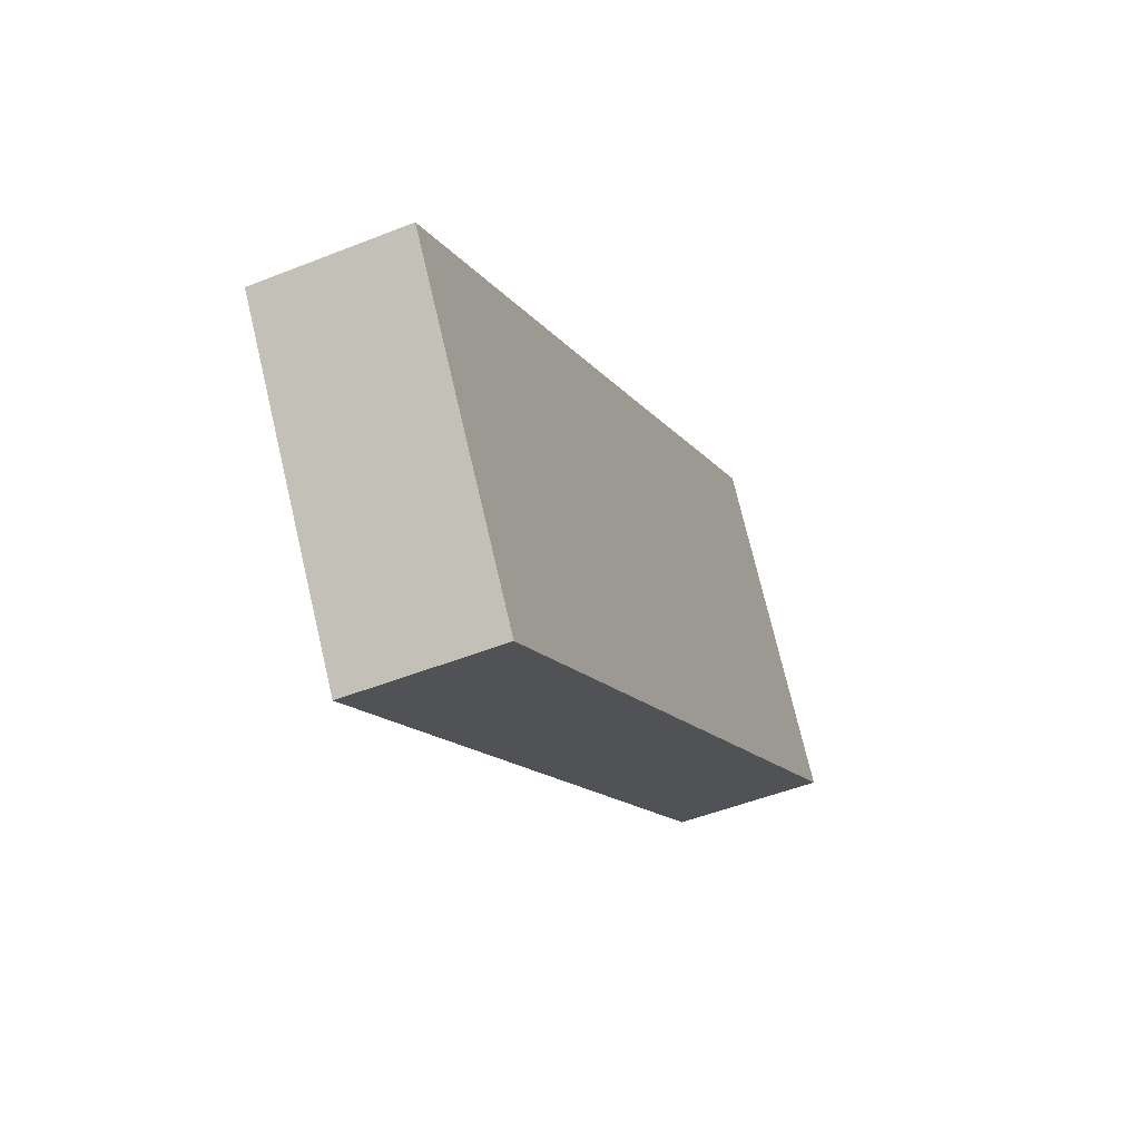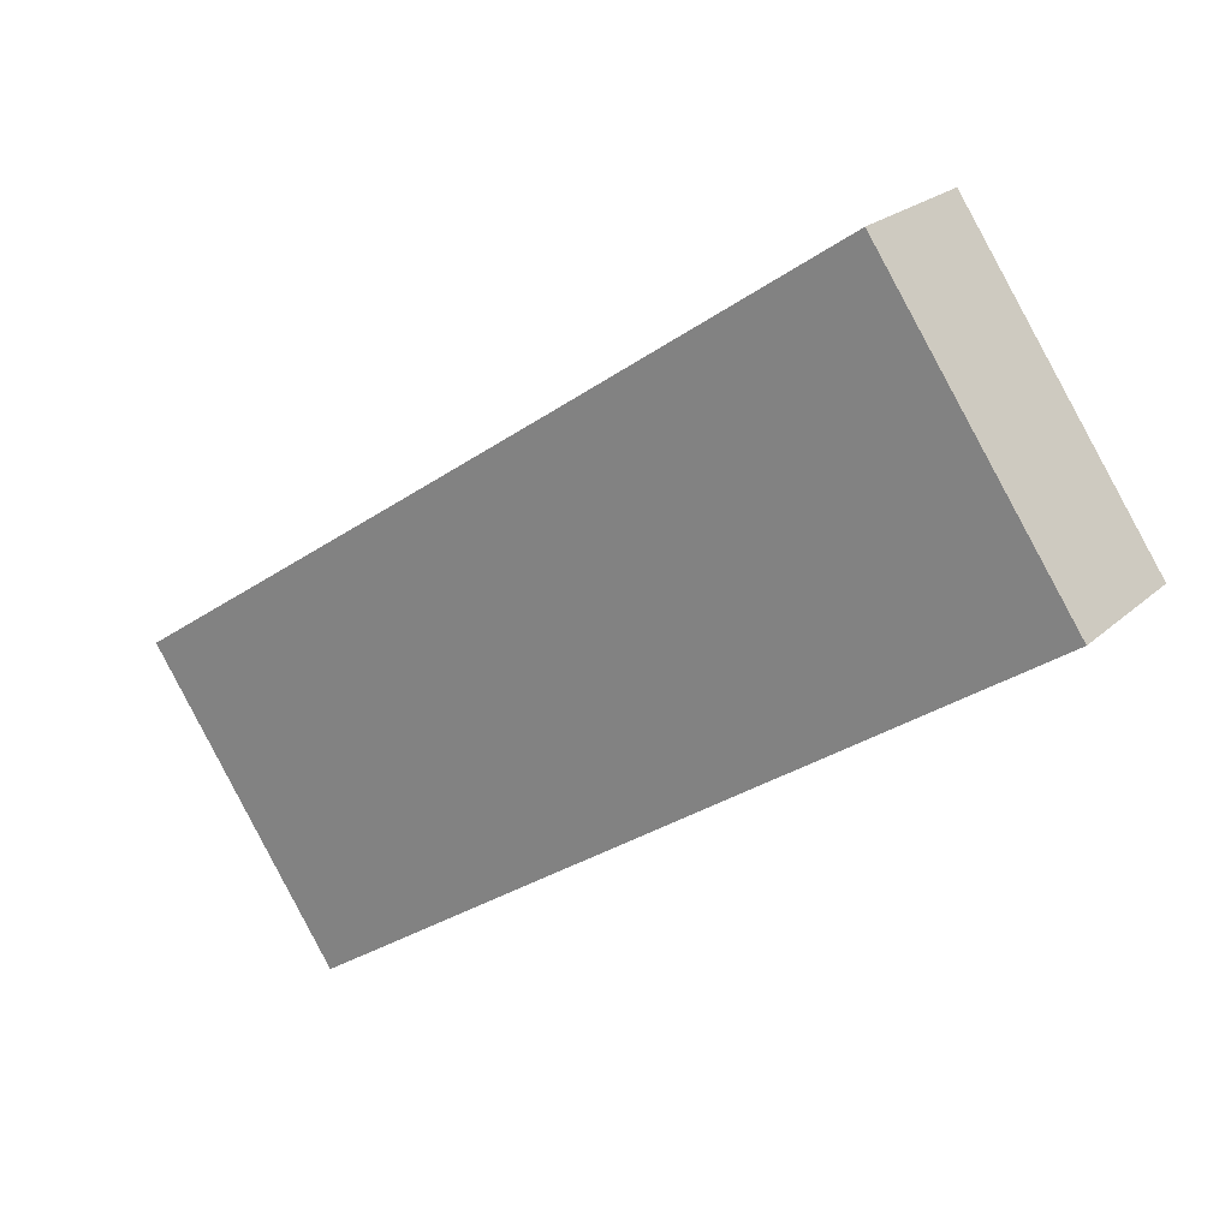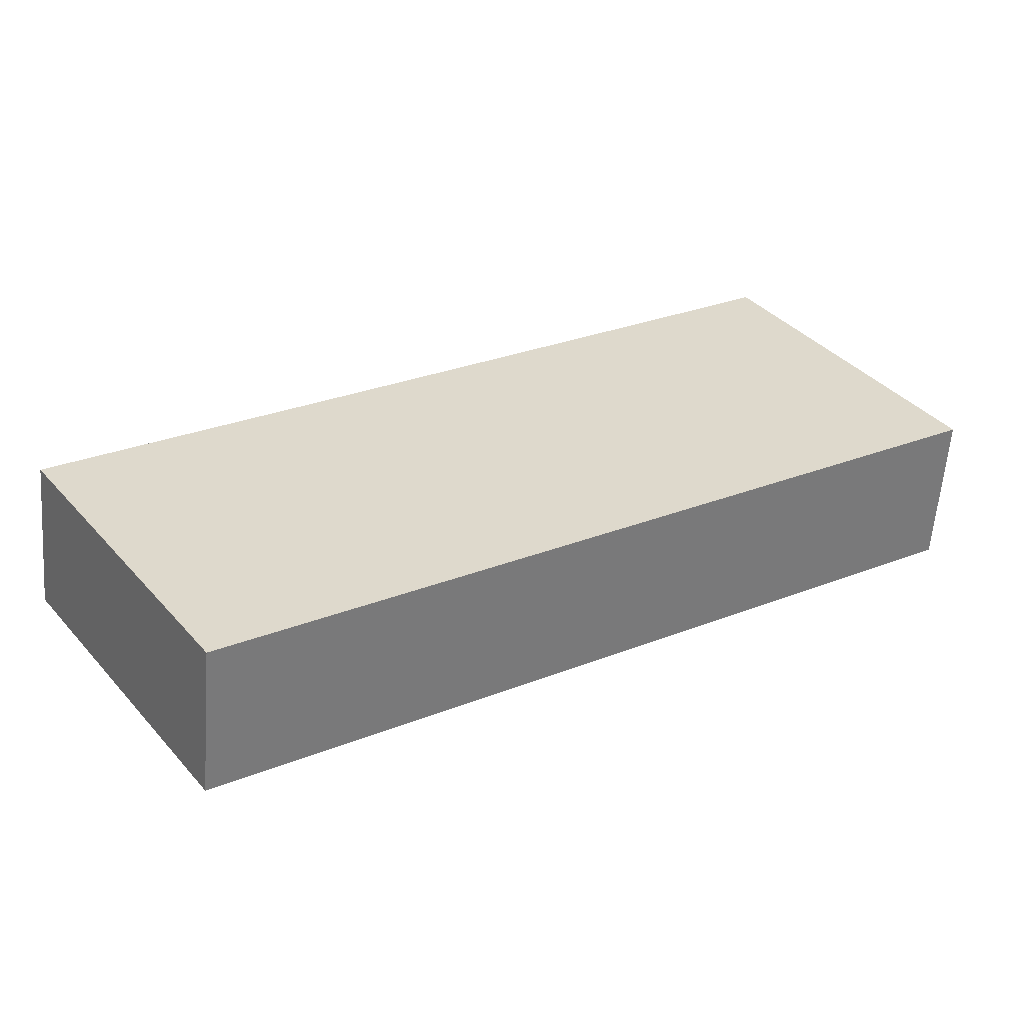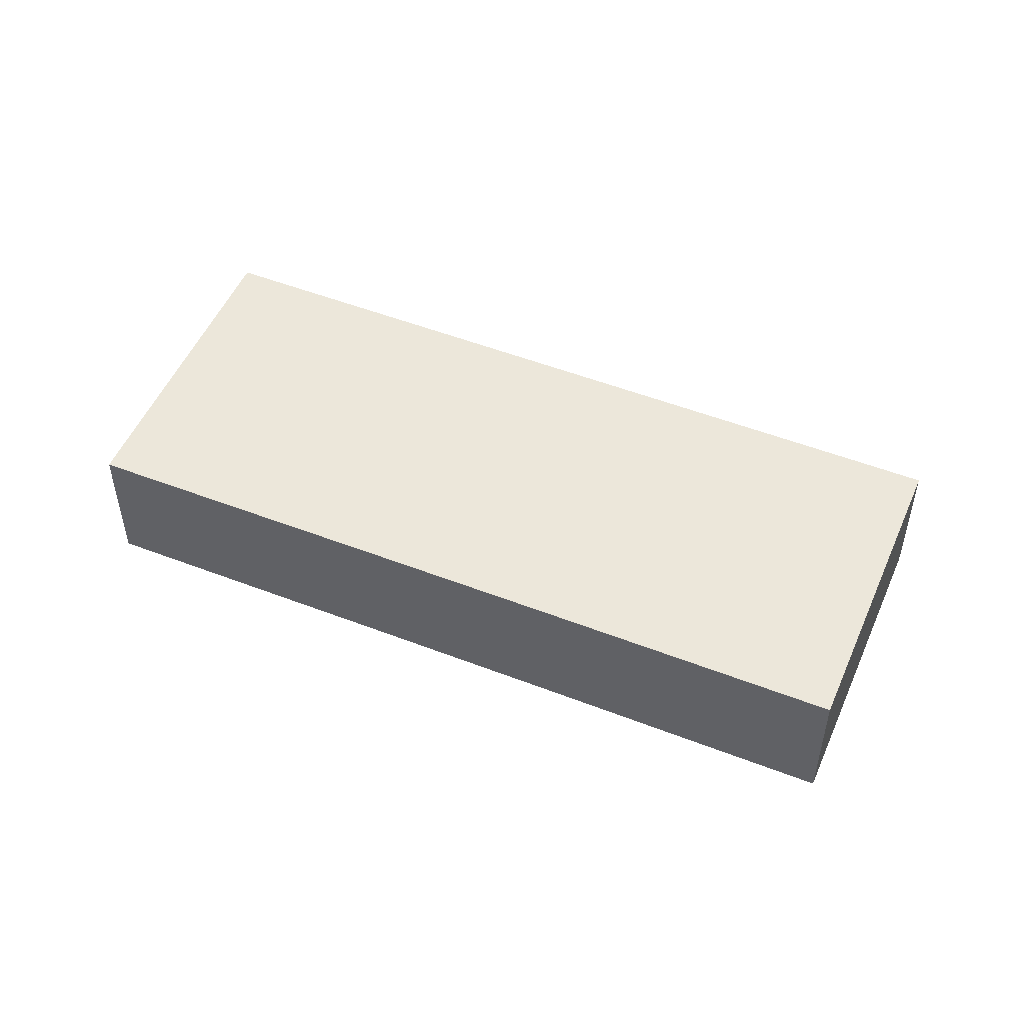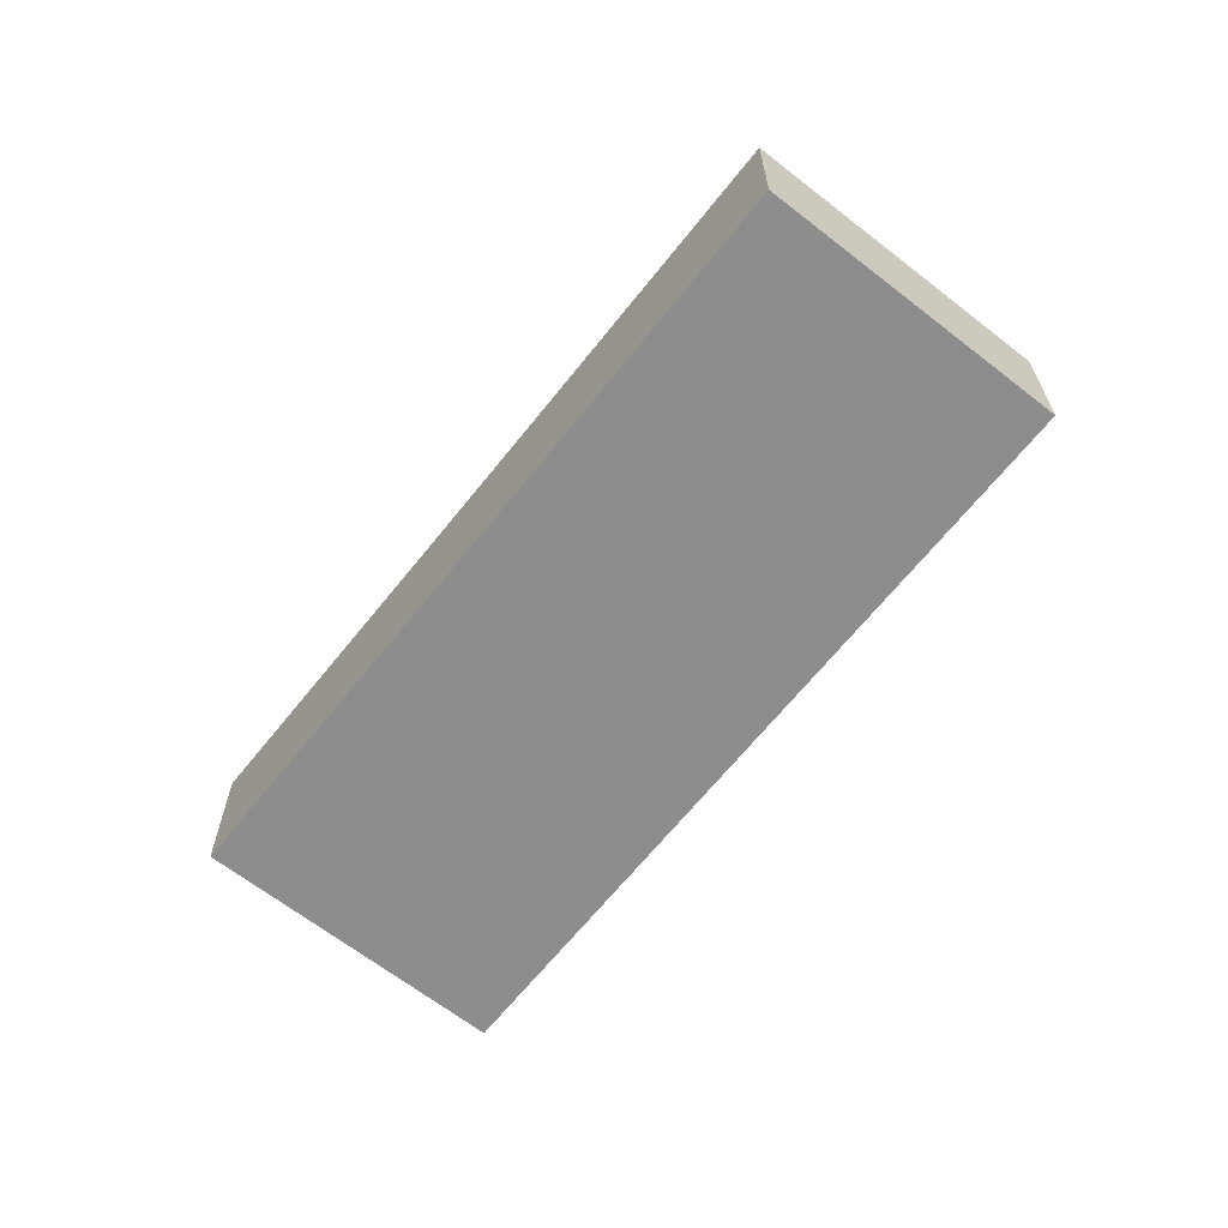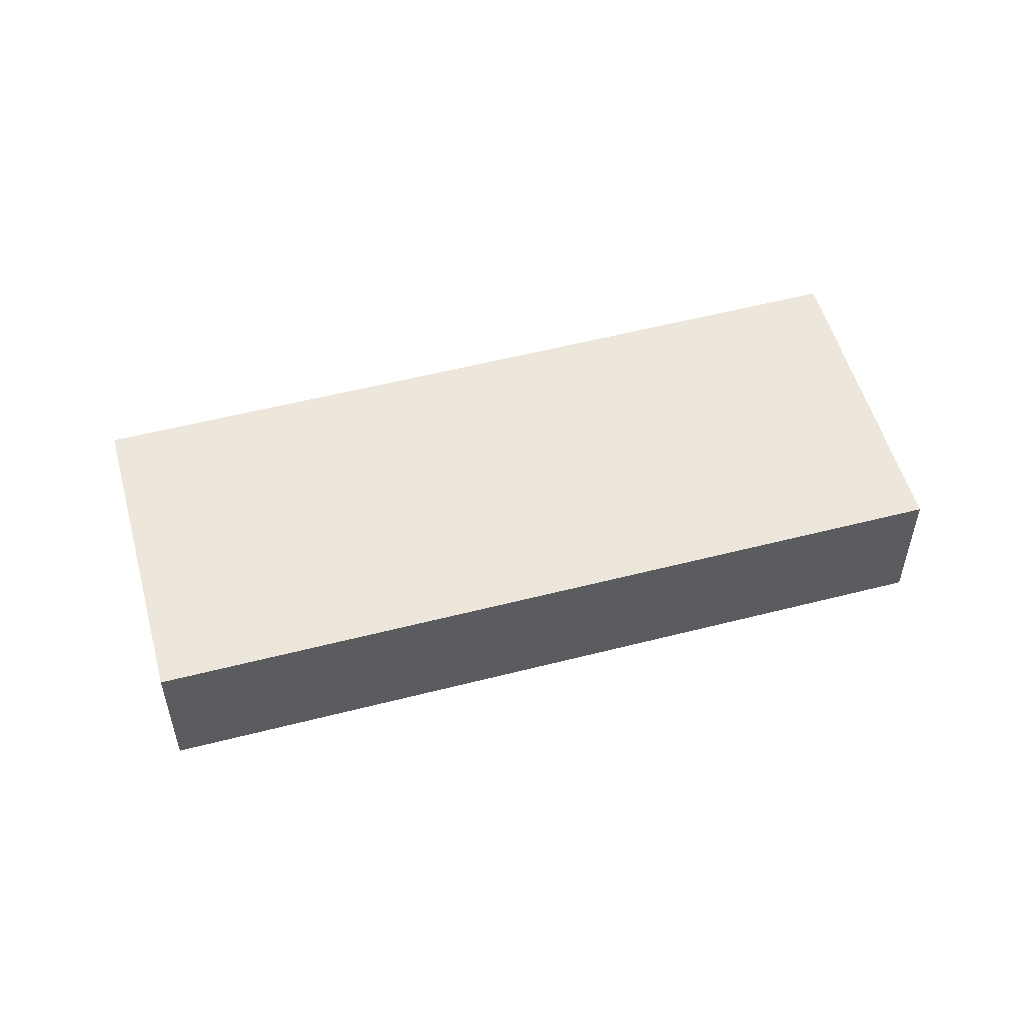
<metadata>
{"format":"obj","ext":"obj","renderer":"f3d","projection":"perspective","resolution":1024,"background":"white","views":[{"elev":-48.4,"azim":114.1,"up":"+Z"},{"elev":21.9,"azim":-147.0,"up":"+Z"},{"elev":-58.7,"azim":175.6,"up":"+Z"},{"elev":51.2,"azim":57.0,"up":"+Y"},{"elev":-64.7,"azim":85.7,"up":"+Y"},{"elev":53.9,"azim":-161.3,"up":"+Y"}]}
</metadata>
<code>
v  10.72 8.26 15.8
v  26.18 8.26 5.273
v  0 8.26 5.058e-16
v  40.15 8.26 -27.07
v  35.19 8.26 -0.833
v  42.4 8.26 -5.698
v  50.72 8.26 -11.31
v  10.72 -9.677e-16 15.8
v  26.18 -3.229e-16 5.273
v  35.19 5.101e-17 -0.833
v  42.4 3.489e-16 -5.698
v  50.72 6.924e-16 -11.31
v  40.15 1.658e-15 -27.07
v  0 0 0
g defaultobject
f 1 2 3
f 4 3 2
f 5 4 2
f 6 4 5
f 7 4 6
f 8 2 1
f 2 8 9
f 2 9 5
f 5 9 10
f 5 10 6
f 6 10 11
f 6 11 7
f 7 11 12
f 12 4 7
f 4 12 13
f 13 3 4
f 3 13 14
f 14 1 3
f 1 14 8
f 13 8 14
f 8 13 9
f 9 13 10
f 10 13 11
f 11 13 12

</code>
